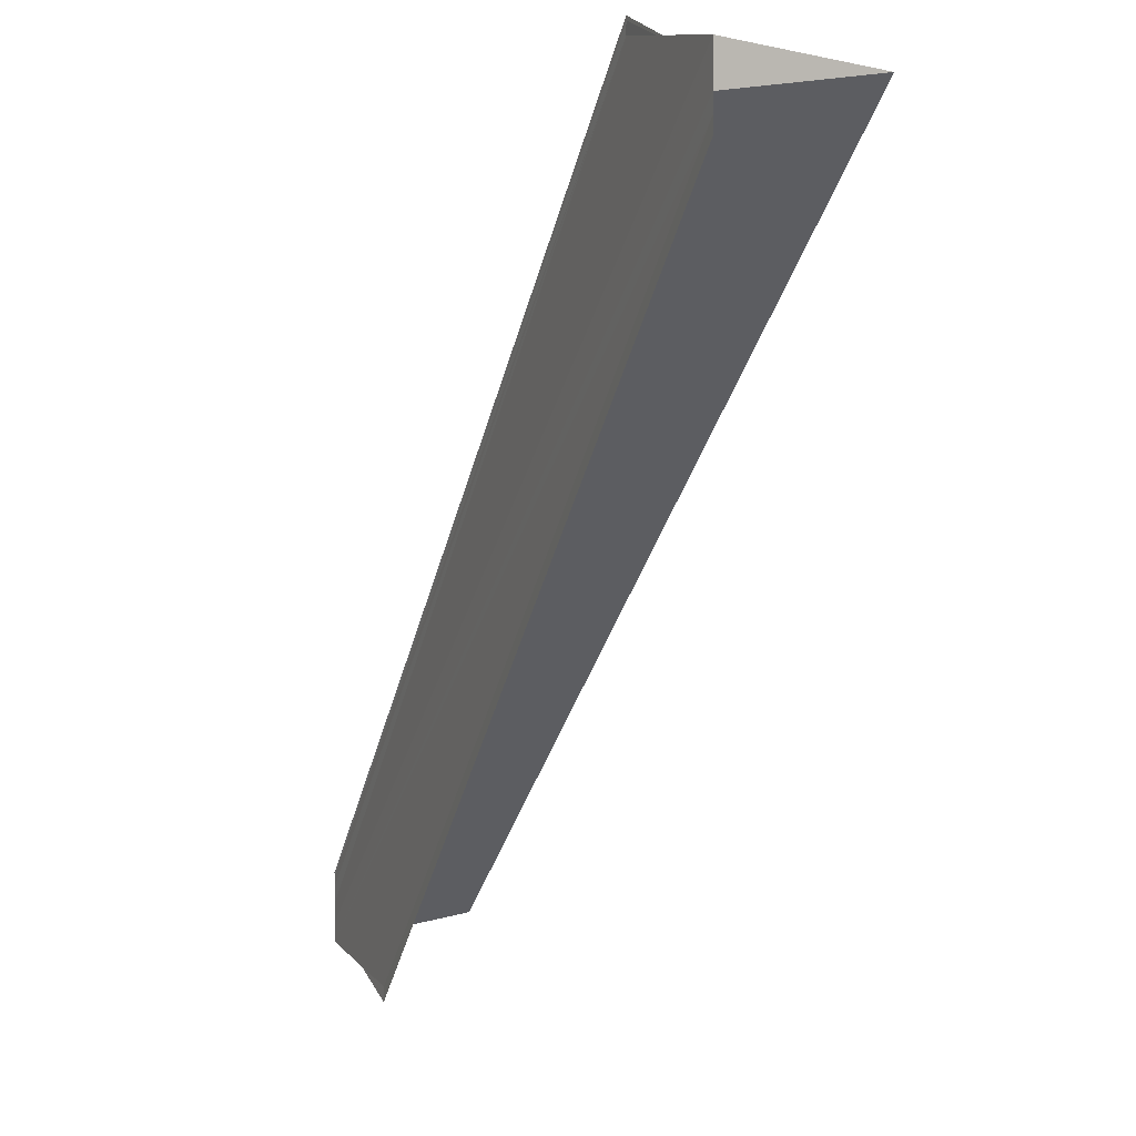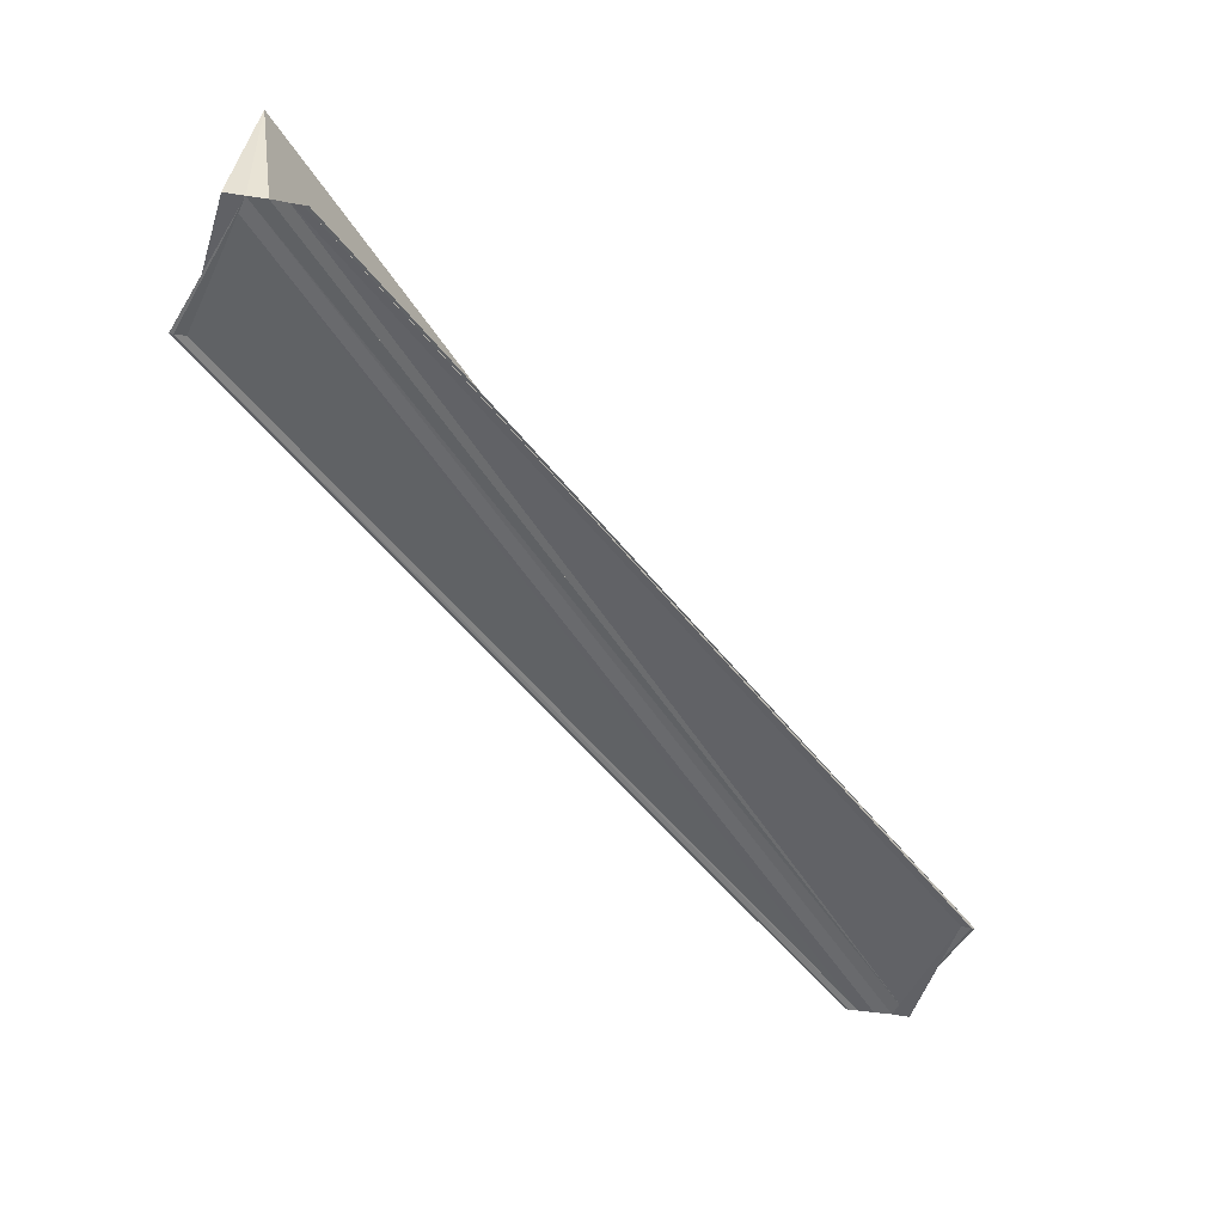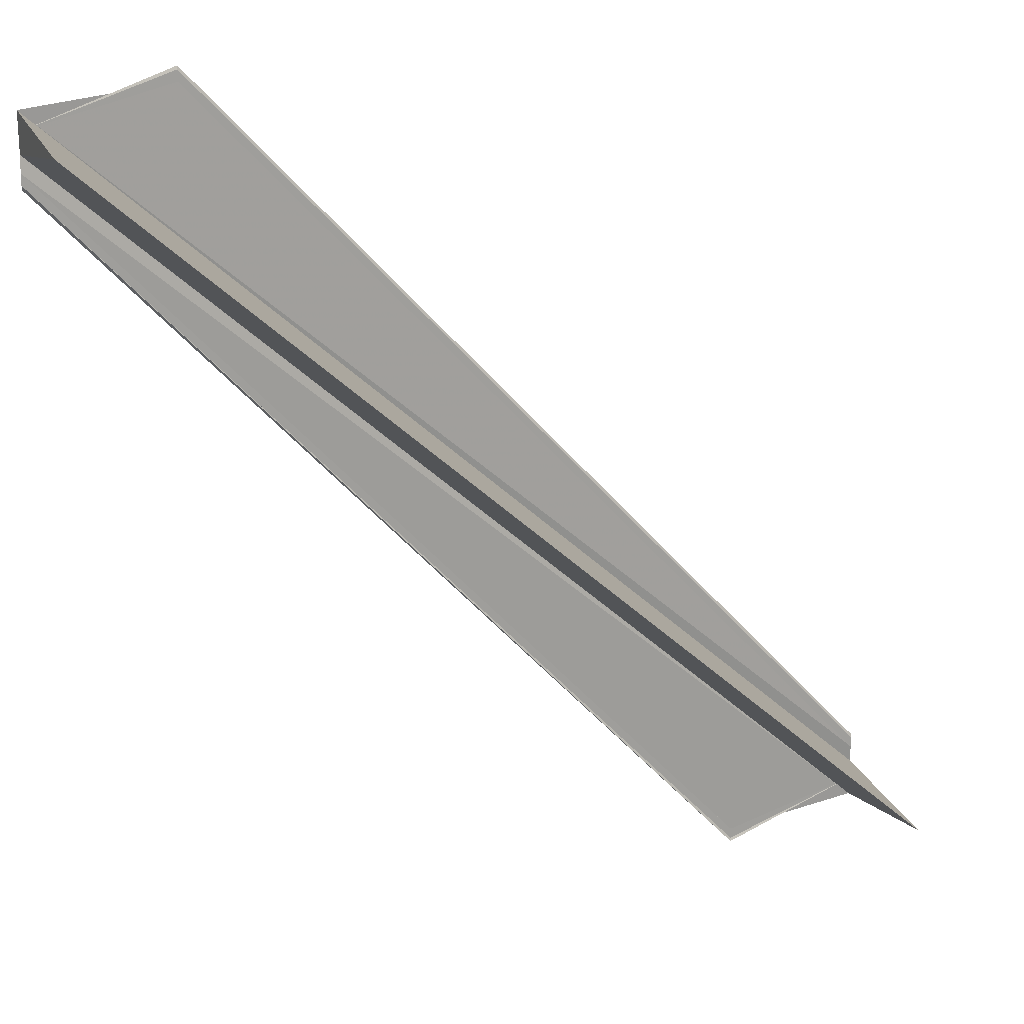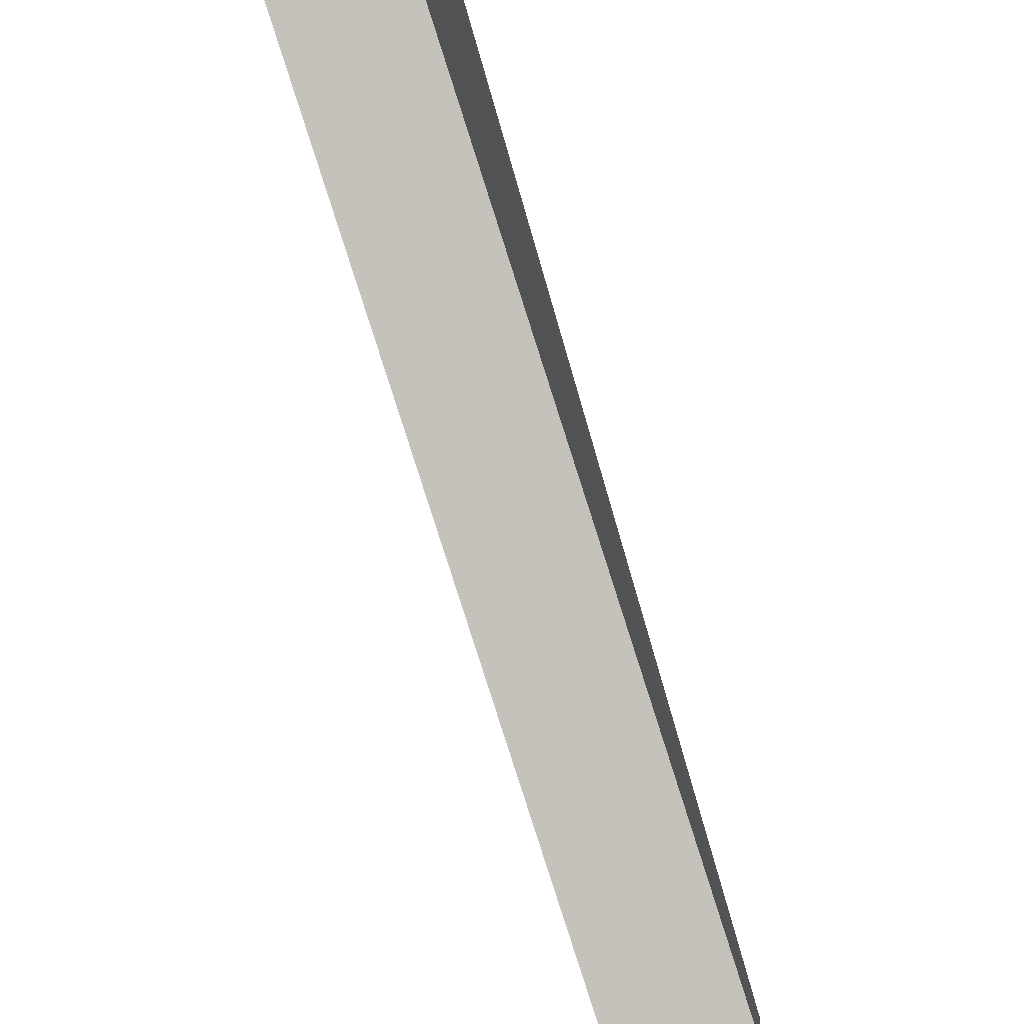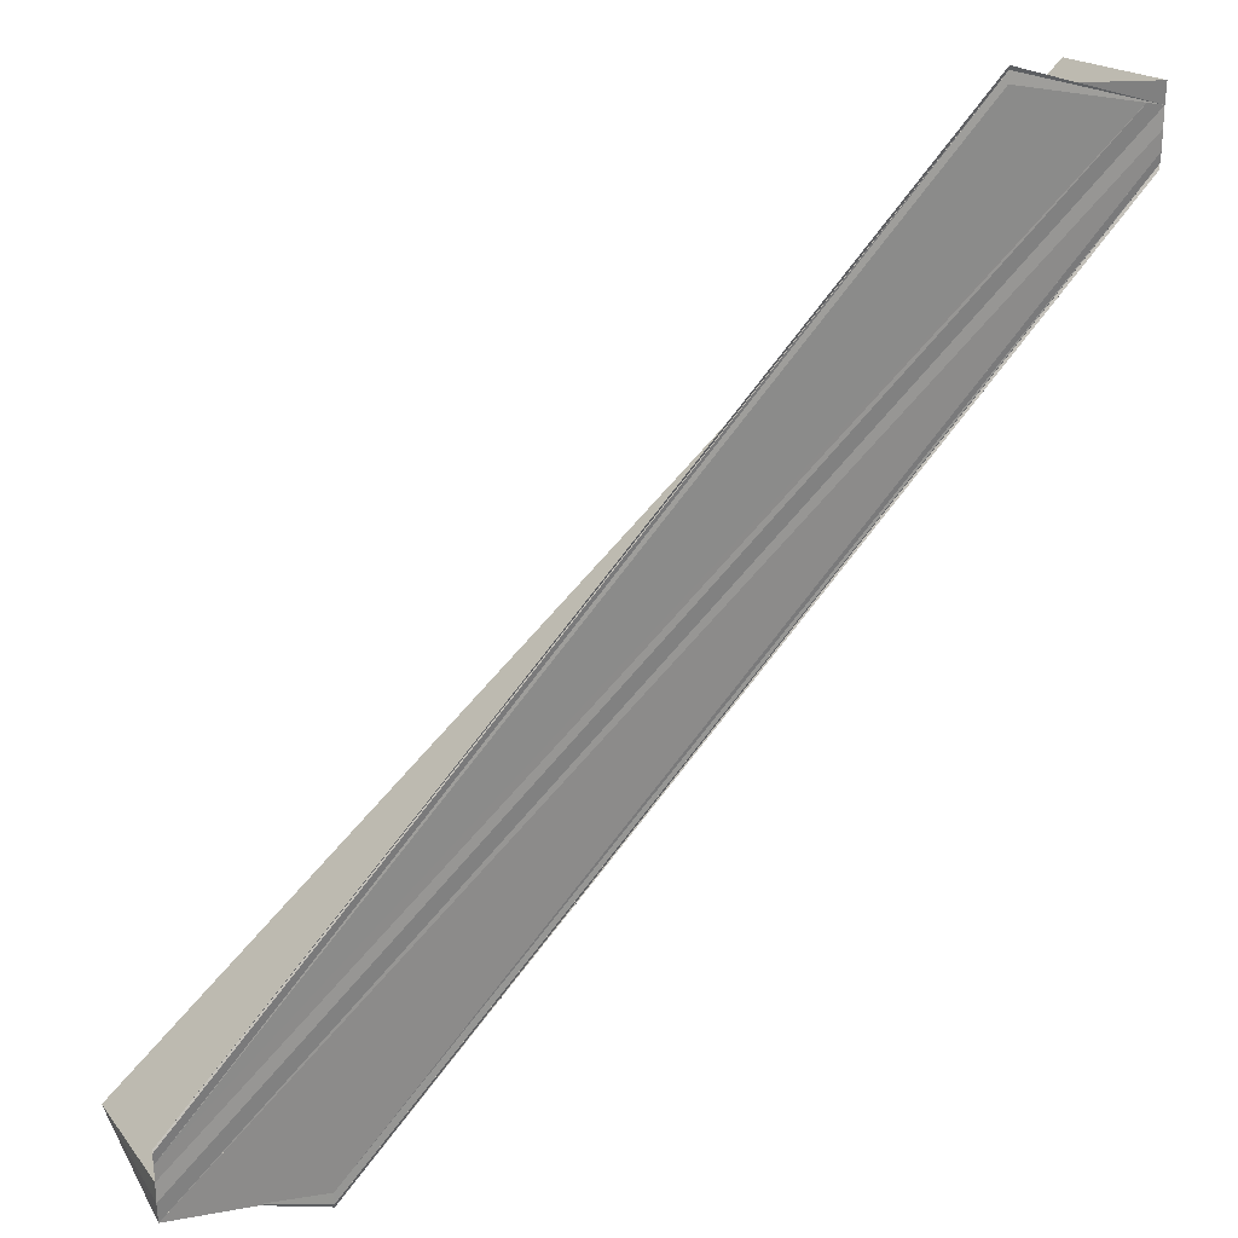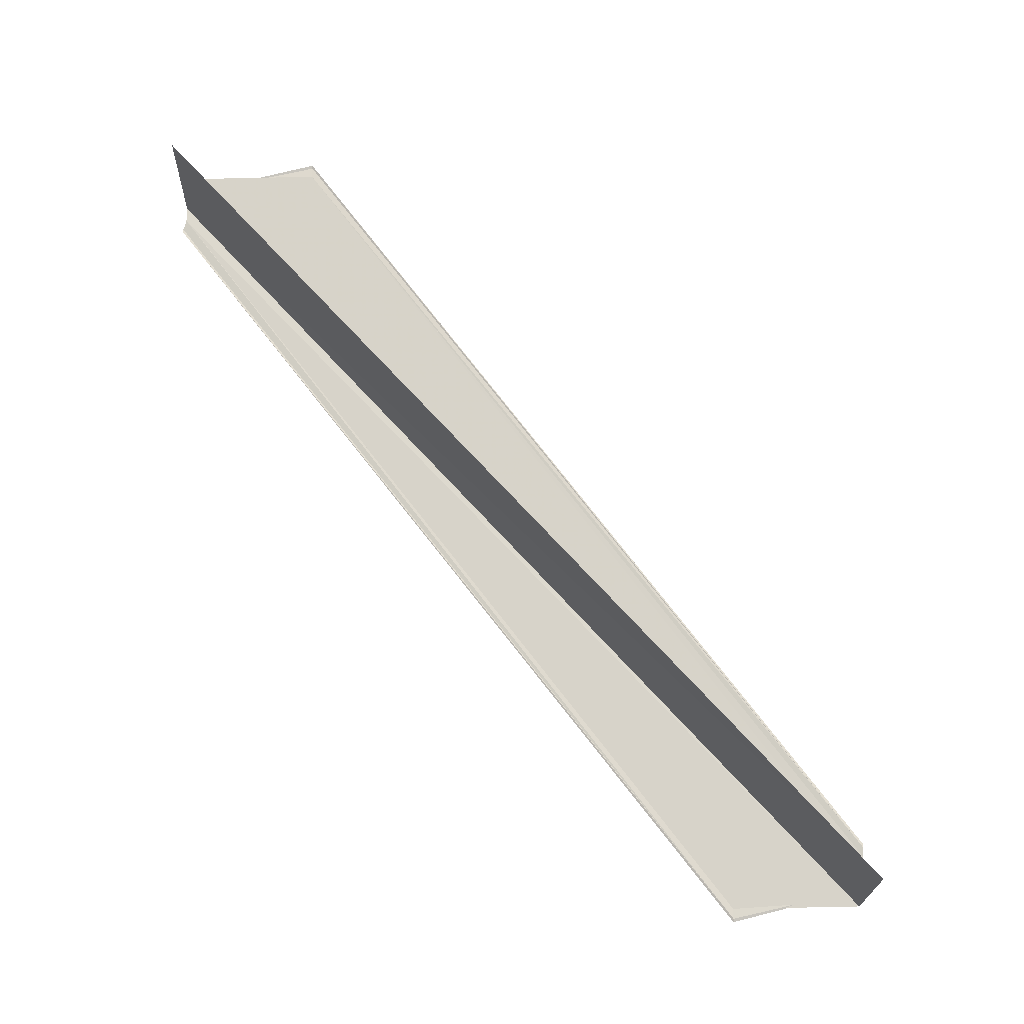
<metadata>
{"format":"obj","ext":"obj","renderer":"f3d","projection":"perspective","resolution":1024,"background":"white","views":[{"elev":3.7,"azim":67.2,"up":"+Z"},{"elev":-50.6,"azim":-100.5,"up":"+Y"},{"elev":18.3,"azim":157.5,"up":"+Z"},{"elev":50.9,"azim":-114.2,"up":"+Z"},{"elev":26.4,"azim":-25.4,"up":"+Z"},{"elev":75.9,"azim":5.4,"up":"+Y"}]}
</metadata>
<code>
o 1278
v 2243 1871 9.057
v 2243 1871 9.055
v 2243 1871 9.004
v 2243 1871 9.055
v 2243 1871 9.002
v 2243 1871 9.001
v 2243 1871 9.054
v 2243 1871 9.053
v 2243 1871 9.055
v 2243 1871 9.053
v 2243 1871 9
v 2243 1871 9.057
v 2243 1871 9.057
v 2243 1871 9.058
v 2243 1871 9.004
v 2243 1871 9.053
v 2243 1871 9
v 2243 1871 9.004
v 2243 1871 9.001
v 2243 1871 9
v 2243 1871 9
v 2243 1871 9
v 2243 1871 9.004
v 2243 1871 9.001
v 2243 1871 9.005
v 2243 1871 9.004
v 2243 1871 9
v 2243 1871 9.053
v 2243 1871 9.053
v 2243 1871 9.053
v 2243 1871 9.054
v 2243 1871 9.054
v 2243 1871 9.001
v 2243 1871 9.002
v 2243 1871 9.055
v 2243 1871 9.004
v 2243 1871 9.001
v 2243 1871 9.057
v 2243 1871 9.058
v 2243 1871 9.059
v 2243 1871 9.002
v 2243 1871 9.004
v 2243 1871 9.005
v 2243 1871 9.057
v 2243 1871 9.057
v 2243 1871 9.058
v 2243 1871 9.058
v 2243 1871 9.005
v 2243 1871 9.006
v 2243 1871 9.059
v 2243 1871 9.06
v 2243 1871 9.057
v 2243 1871 9.06
v 2243 1871 9.06
v 2243 1871 9.059
v 2243 1871 9.06
v 2243 1871 9.059
v 2243 1871 9.058
v 2243 1871 9.059
v 2243 1871 9.06
v 2243 1871 9.06
v 2243 1871 9.007
v 2243 1871 9.06
v 2243 1871 9.007
v 2243 1871 9.058
v 2243 1871 9.005
v 2243 1871 9.057
v 2243 1871 9.006
v 2243 1871 9.007
v 2243 1871 9.06
v 2243 1871 9.06
v 2243 1871 9.06
v 2243 1871 9.007
f 1 2 3
f 3 4 5
f 6 4 5
f 7 8 6
f 7 9 6
f 10 8 11
f 12 9 13
f 12 14 15
f 11 16 17
f 6 16 17
f 18 19 17
f 18 20 17
f 18 21 22
f 23 21 24
f 23 25 26
f 27 28 22
f 29 30 27
f 29 31 27
f 27 32 33
f 34 32 33
f 35 31 34
f 35 12 34
f 36 37 34
f 34 38 36
f 38 39 40
f 36 41 6
f 36 42 5
f 43 44 42
f 45 44 46
f 36 47 48
f 49 47 48
f 45 50 51
f 52 53 51
f 52 54 55
f 52 54 56
f 52 57 58
f 59 14 49
f 59 60 49
f 61 60 62
f 49 63 64
f 62 63 64
f 65 57 66
f 65 67 66
f 66 50 68
f 69 50 68
f 70 57 69
f 70 71 69
f 69 72 73

</code>
